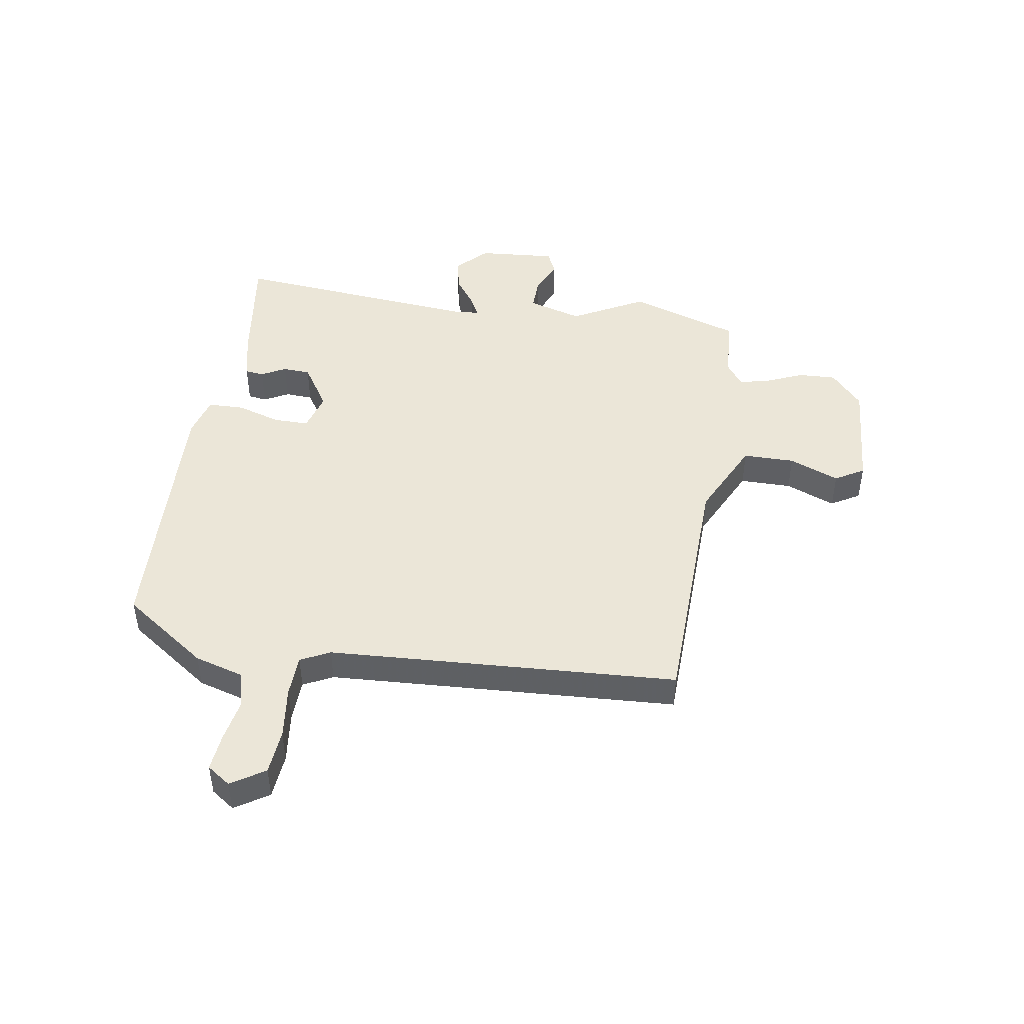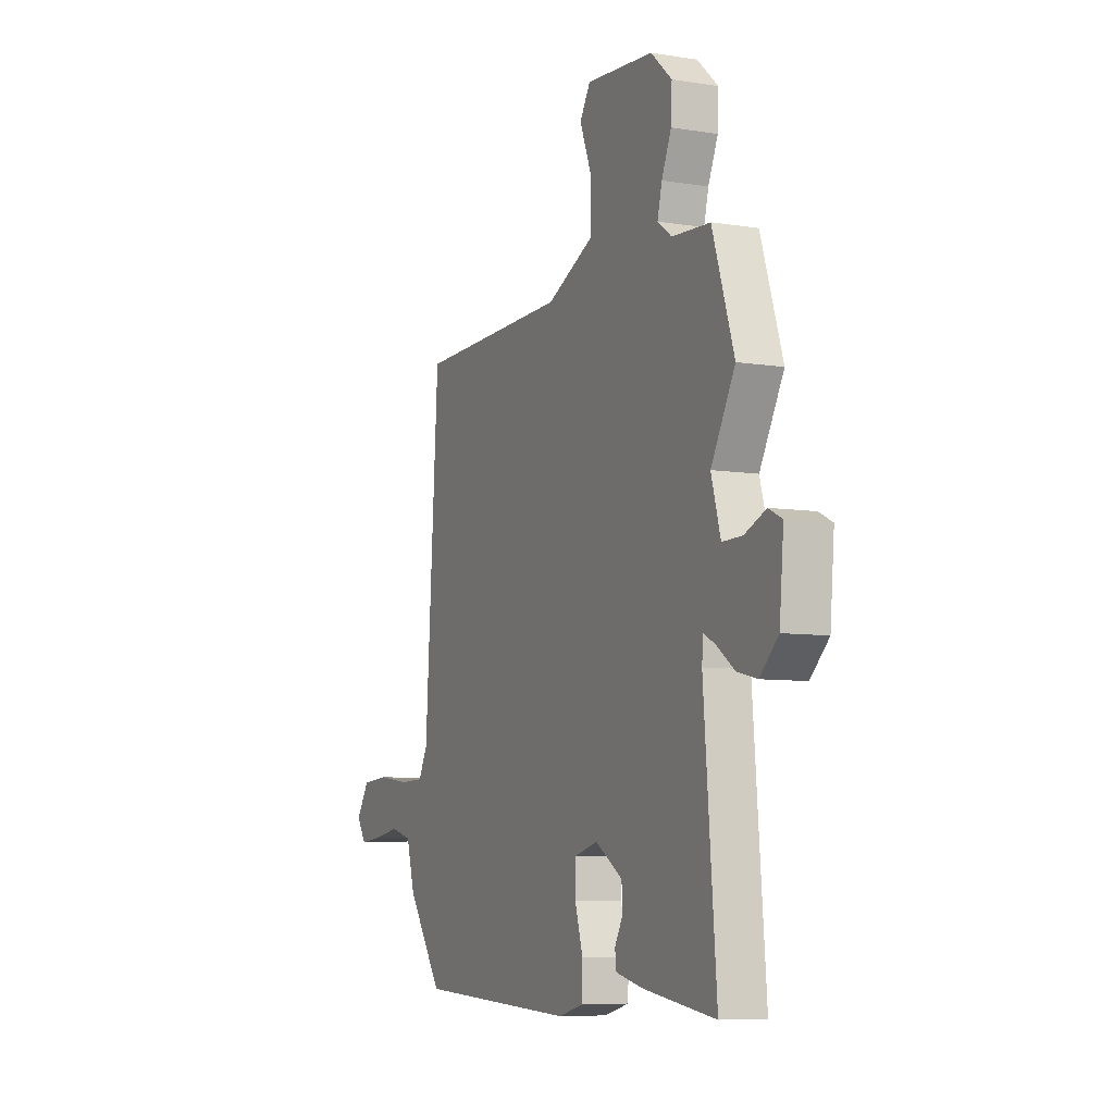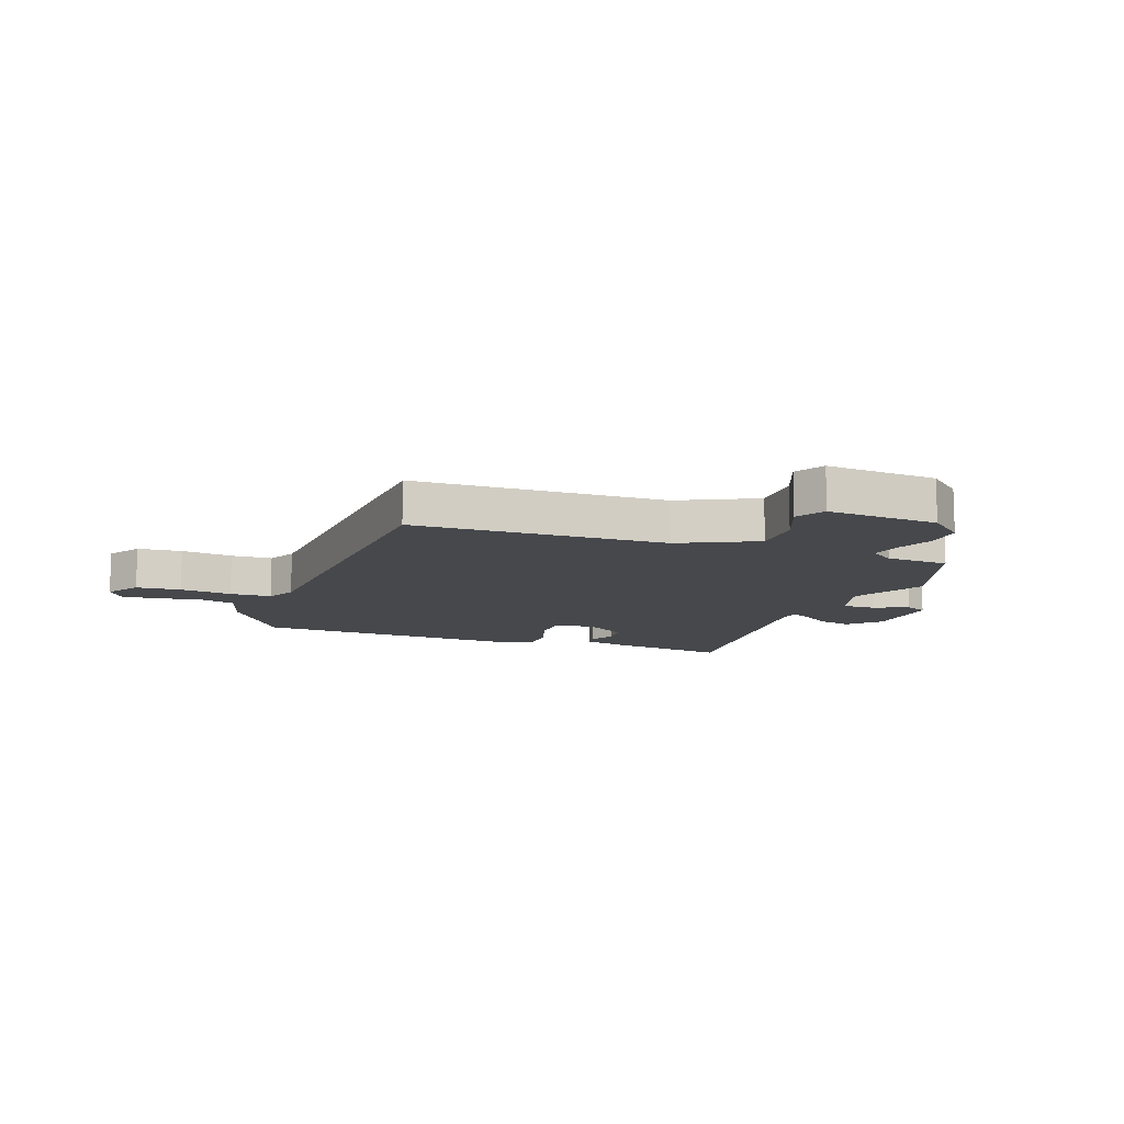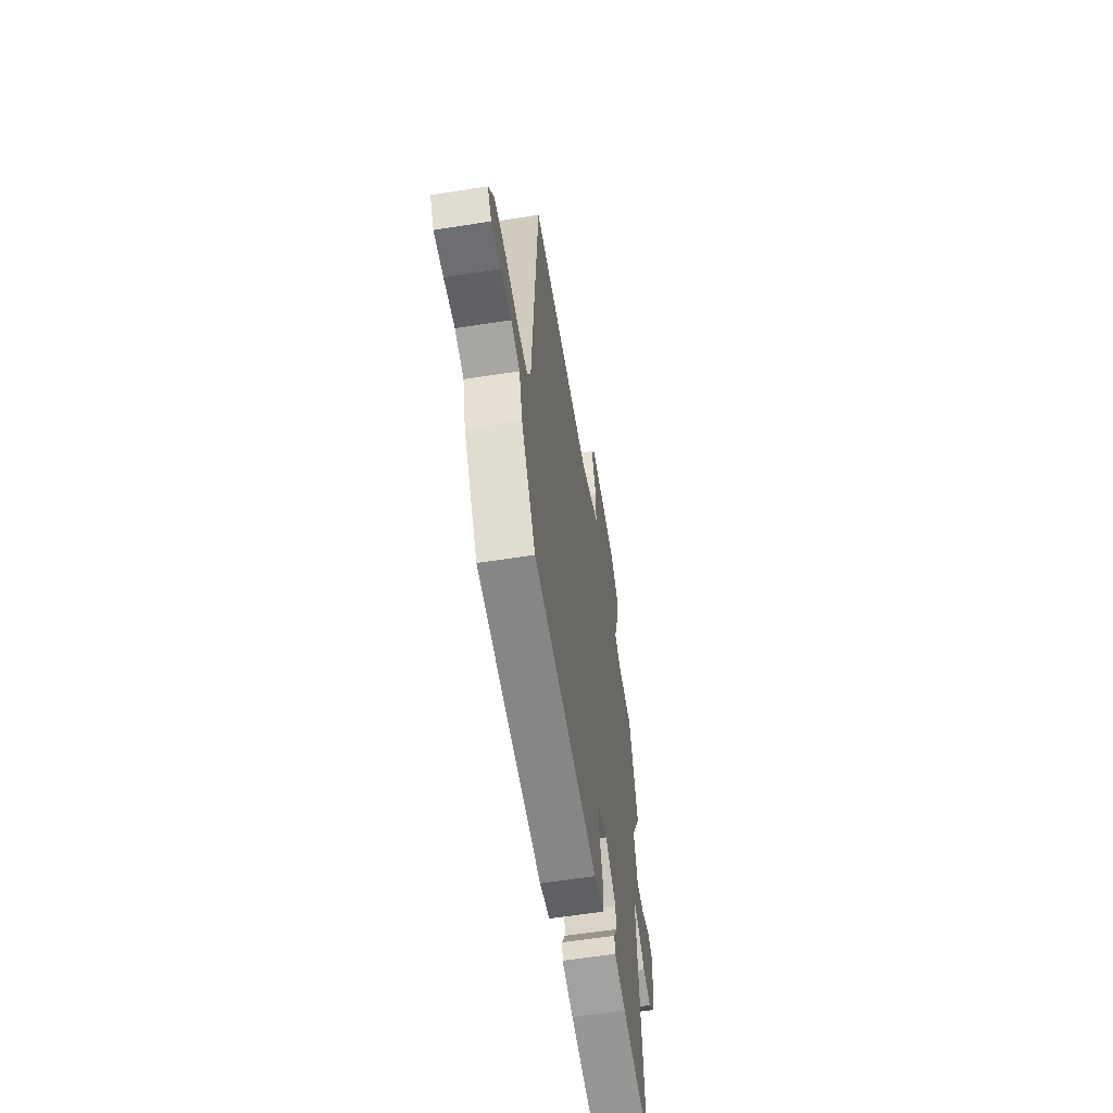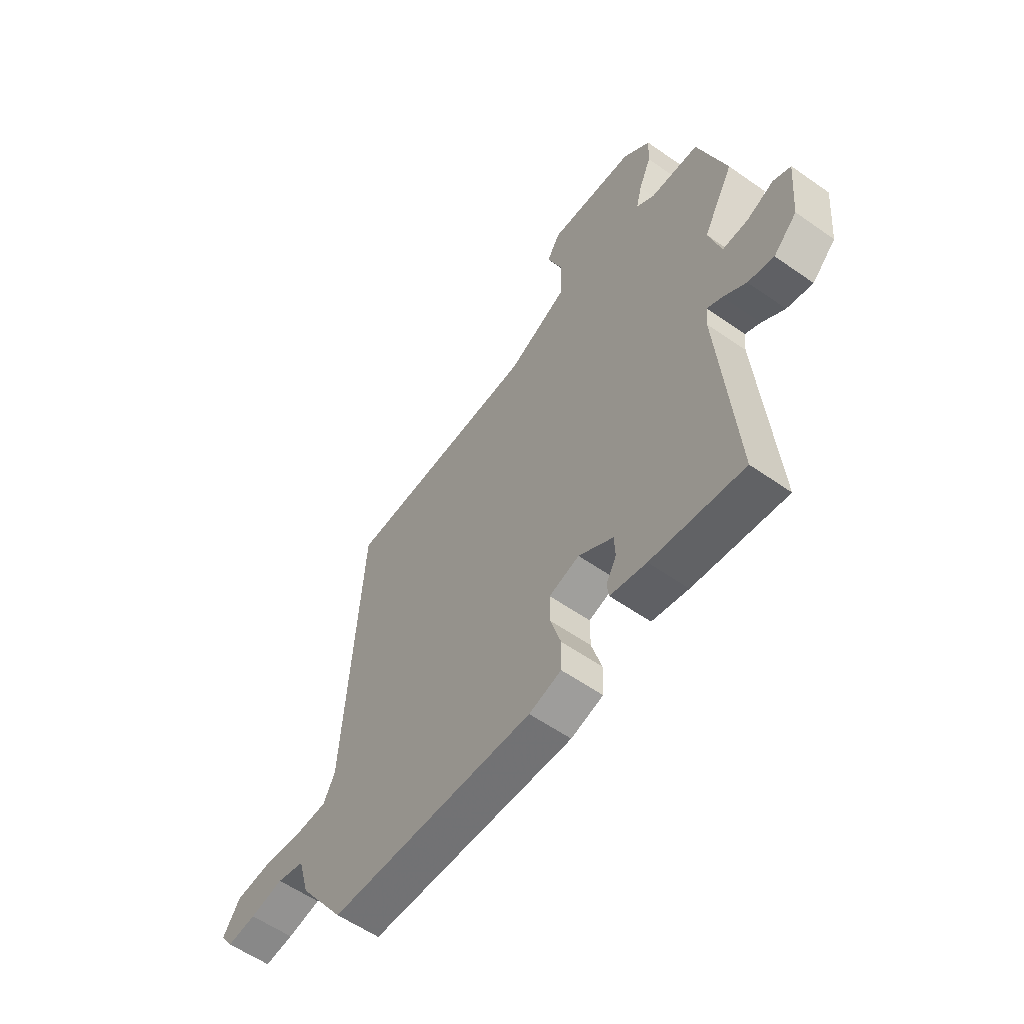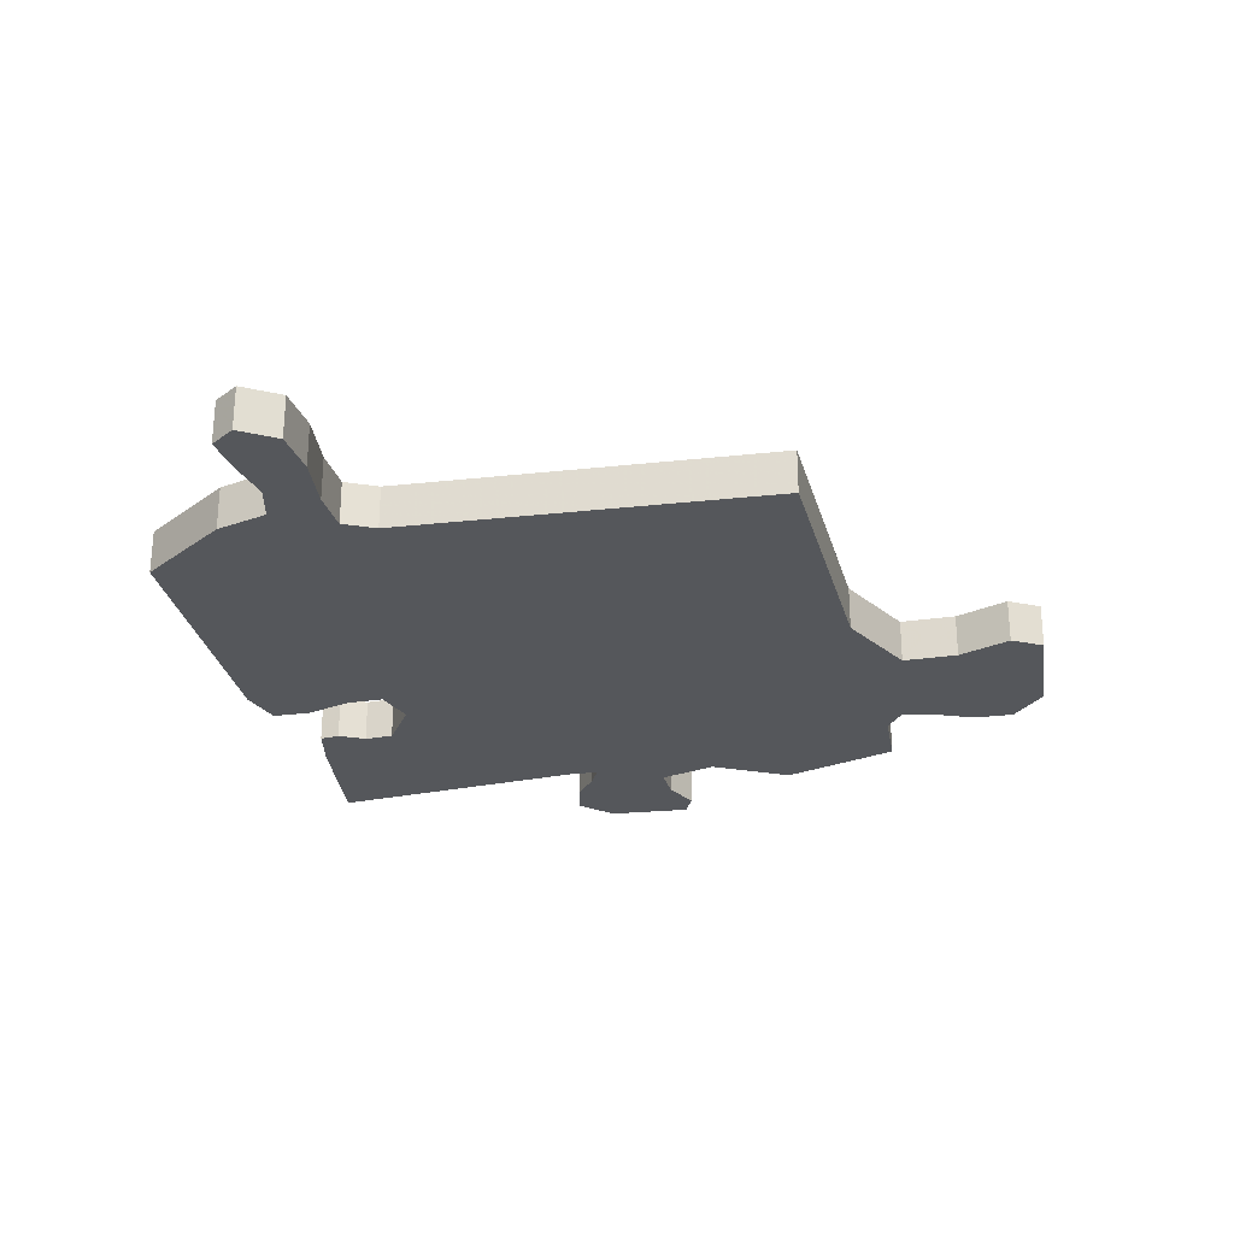
<metadata>
{"format":"obj","ext":"obj","renderer":"f3d","projection":"perspective","resolution":1024,"background":"white","views":[{"elev":46.5,"azim":-80.5,"up":"+Y"},{"elev":-7.4,"azim":65.5,"up":"+Z"},{"elev":-11.4,"azim":-19.4,"up":"+Y"},{"elev":-59.5,"azim":-80.8,"up":"+Z"},{"elev":-58.1,"azim":54.0,"up":"+Z"},{"elev":-26.9,"azim":-76.6,"up":"+Y"}]}
</metadata>
<code>
v 0.495 0.07 0.517
v 0.558 0.07 0.323
v 0.489 0.07 0.197
v 0.516 0.07 0.102
v 0.574 0.07 0.103
v 0.635 0.07 0.129
v 0.674 0.07 0.11
v 0.662 0.07 -0.026
v 0.609 0.07 -0.077
v 0.551 0.07 -0.063
v 0.5 0.07 -0.026
v 0.466 0.07 -0.008
v 0.462 0.07 -0.051
v 0.498 0.07 -0.488
v 0.292 0.07 -0.457
v 0.211 0.07 -0.438
v 0.207 0.07 -0.405
v 0.23 0.07 -0.363
v 0.228 0.07 -0.315
v 0.15 0.07 -0.264
v 0.082 0.07 -0.283
v 0.082 0.07 -0.344
v 0.105 0.07 -0.421
v 0.103 0.07 -0.484
v 0.031 0.07 -0.503
v -0.43 0.07 -0.48
v -0.532 0.07 -0.332
v -0.556 0.07 -0.246
v -0.618 0.07 -0.229
v -0.693 0.07 -0.242
v -0.758 0.07 -0.248
v -0.786 0.07 -0.207
v -0.748 0.07 -0.149
v -0.67 0.07 -0.143
v -0.579 0.07 -0.155
v -0.506 0.07 -0.153
v -0.48 0.07 -0.102
v -0.441 0.07 0.508
v -0.001 0.07 0.517
v 0.135 0.07 0.581
v 0.136 0.07 0.671
v 0.102 0.07 0.758
v 0.132 0.07 0.808
v 0.327 0.07 0.792
v 0.388 0.07 0.737
v 0.385 0.07 0.672
v 0.357 0.07 0.607
v 0.344 0.07 0.554
v 0.385 0.07 0.524
v 0.495 0 0.517
v 0.558 0 0.323
v 0.489 0 0.197
v 0.516 0 0.102
v 0.574 0 0.103
v 0.635 0 0.129
v 0.674 0 0.11
v 0.662 0 -0.026
v 0.609 0 -0.077
v 0.551 0 -0.063
v 0.5 0 -0.026
v 0.466 0 -0.008
v 0.462 0 -0.051
v 0.498 0 -0.488
v 0.292 0 -0.457
v 0.211 0 -0.438
v 0.207 0 -0.405
v 0.23 0 -0.363
v 0.228 0 -0.315
v 0.15 0 -0.264
v 0.082 0 -0.283
v 0.082 0 -0.344
v 0.105 0 -0.421
v 0.103 0 -0.484
v 0.031 0 -0.503
v -0.43 0 -0.48
v -0.532 0 -0.332
v -0.556 0 -0.246
v -0.618 0 -0.229
v -0.693 0 -0.242
v -0.758 0 -0.248
v -0.786 0 -0.207
v -0.748 0 -0.149
v -0.67 0 -0.143
v -0.579 0 -0.155
v -0.506 0 -0.153
v -0.48 0 -0.102
v -0.441 0 0.508
v -0.001 0 0.517
v 0.135 0 0.581
v 0.136 0 0.671
v 0.102 0 0.758
v 0.132 0 0.808
v 0.327 0 0.792
v 0.388 0 0.737
v 0.385 0 0.672
v 0.357 0 0.607
v 0.344 0 0.554
v 0.385 0 0.524
f 44 45 46 47
f 44 47 48
f 41 42 43 44
f 40 41 44 48
f 39 40 48 49
f 37 38 39 49
f 32 33 34 35
f 32 35 36
f 29 30 31 32
f 29 32 36
f 28 29 36
f 27 28 36
f 22 23 24 25
f 21 22 25 26
f 15 16 17 18
f 13 14 15 18
f 12 13 18 19
f 8 9 10 11
f 8 11 12
f 5 6 7 8
f 4 5 8 12
f 3 4 12 19
f 1 2 3
f 21 26 27 36
f 20 21 36 37
f 1 3 19 20
f 1 20 37 49
f 96 95 94 93
f 97 96 93
f 93 92 91 90
f 97 93 90 89
f 98 97 89 88
f 98 88 87 86
f 84 83 82 81
f 85 84 81
f 81 80 79 78
f 85 81 78
f 85 78 77
f 85 77 76
f 74 73 72 71
f 75 74 71 70
f 67 66 65 64
f 67 64 63 62
f 68 67 62 61
f 60 59 58 57
f 61 60 57
f 57 56 55 54
f 61 57 54 53
f 68 61 53 52
f 52 51 50
f 85 76 75 70
f 86 85 70 69
f 69 68 52 50
f 98 86 69 50
f 1 50 51 2
f 2 51 52 3
f 3 52 53 4
f 4 53 54 5
f 5 54 55 6
f 6 55 56 7
f 7 56 57 8
f 8 57 58 9
f 9 58 59 10
f 10 59 60 11
f 11 60 61 12
f 12 61 62 13
f 13 62 63 14
f 14 63 64 15
f 15 64 65 16
f 16 65 66 17
f 17 66 67 18
f 18 67 68 19
f 19 68 69 20
f 20 69 70 21
f 21 70 71 22
f 22 71 72 23
f 23 72 73 24
f 24 73 74 25
f 25 74 75 26
f 26 75 76 27
f 27 76 77 28
f 28 77 78 29
f 29 78 79 30
f 30 79 80 31
f 31 80 81 32
f 32 81 82 33
f 33 82 83 34
f 34 83 84 35
f 35 84 85 36
f 36 85 86 37
f 37 86 87 38
f 38 87 88 39
f 39 88 89 40
f 40 89 90 41
f 41 90 91 42
f 42 91 92 43
f 43 92 93 44
f 44 93 94 45
f 45 94 95 46
f 46 95 96 47
f 47 96 97 48
f 48 97 98 49
f 49 98 50 1

</code>
